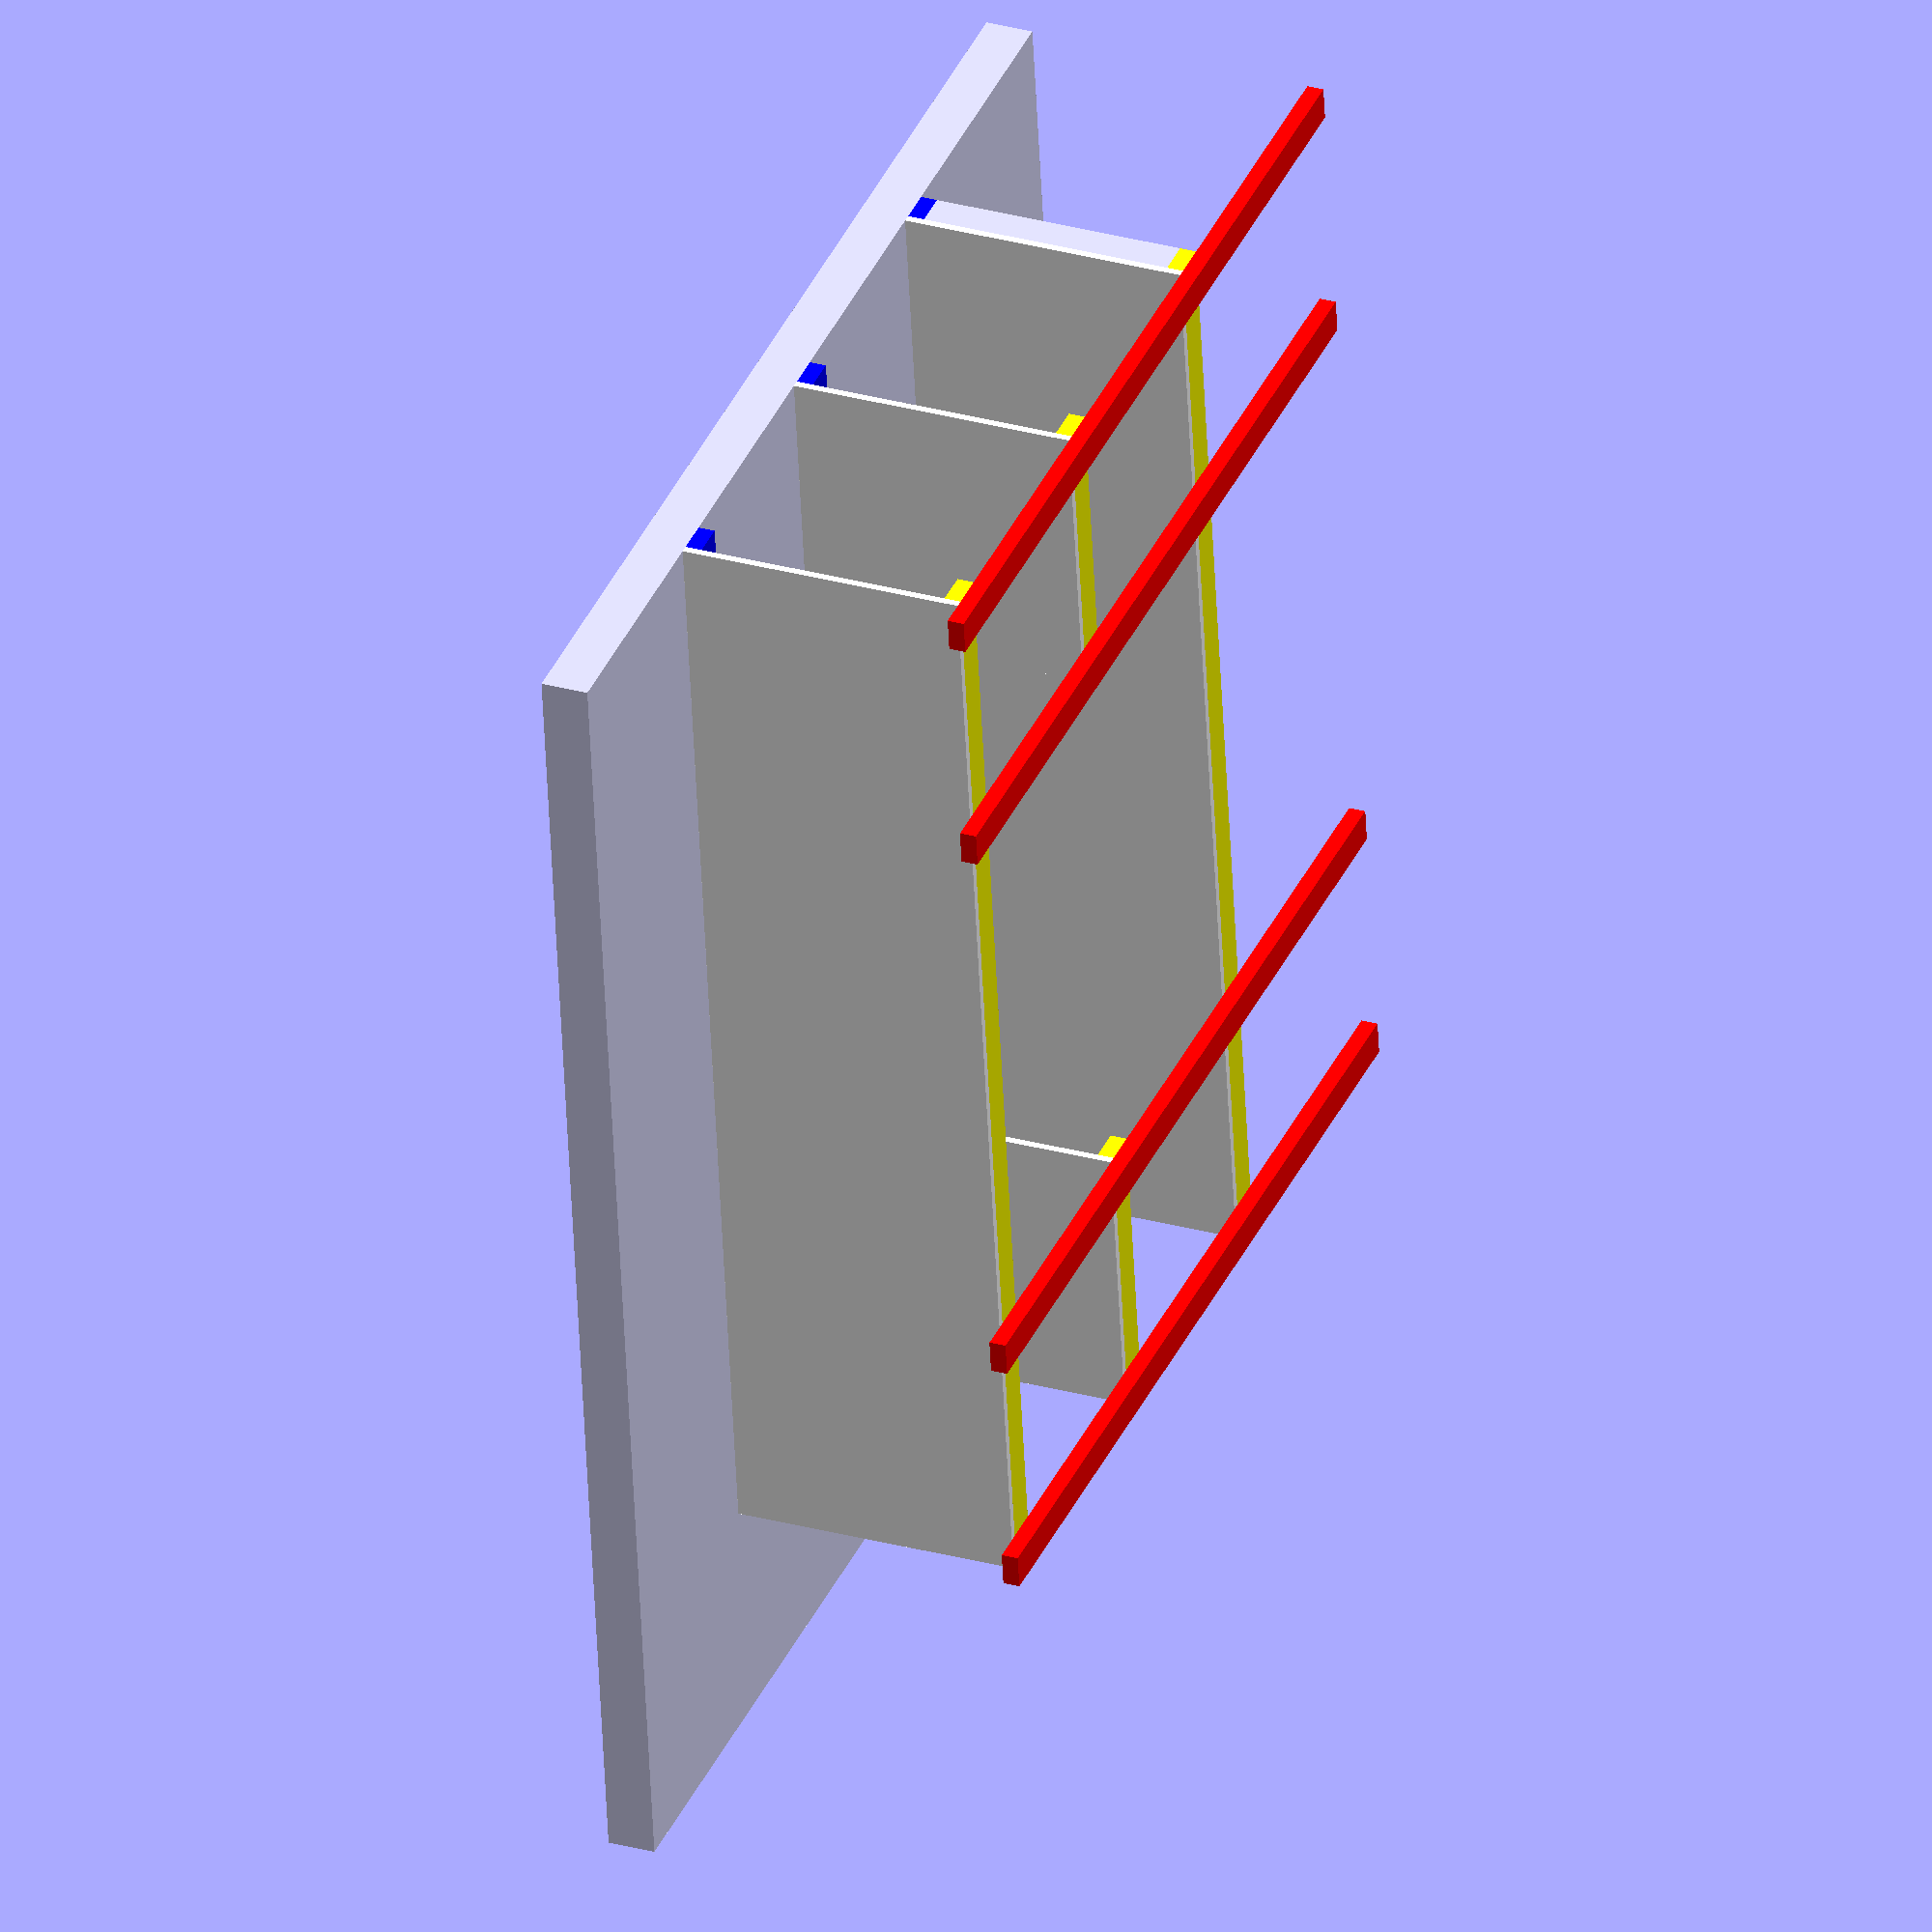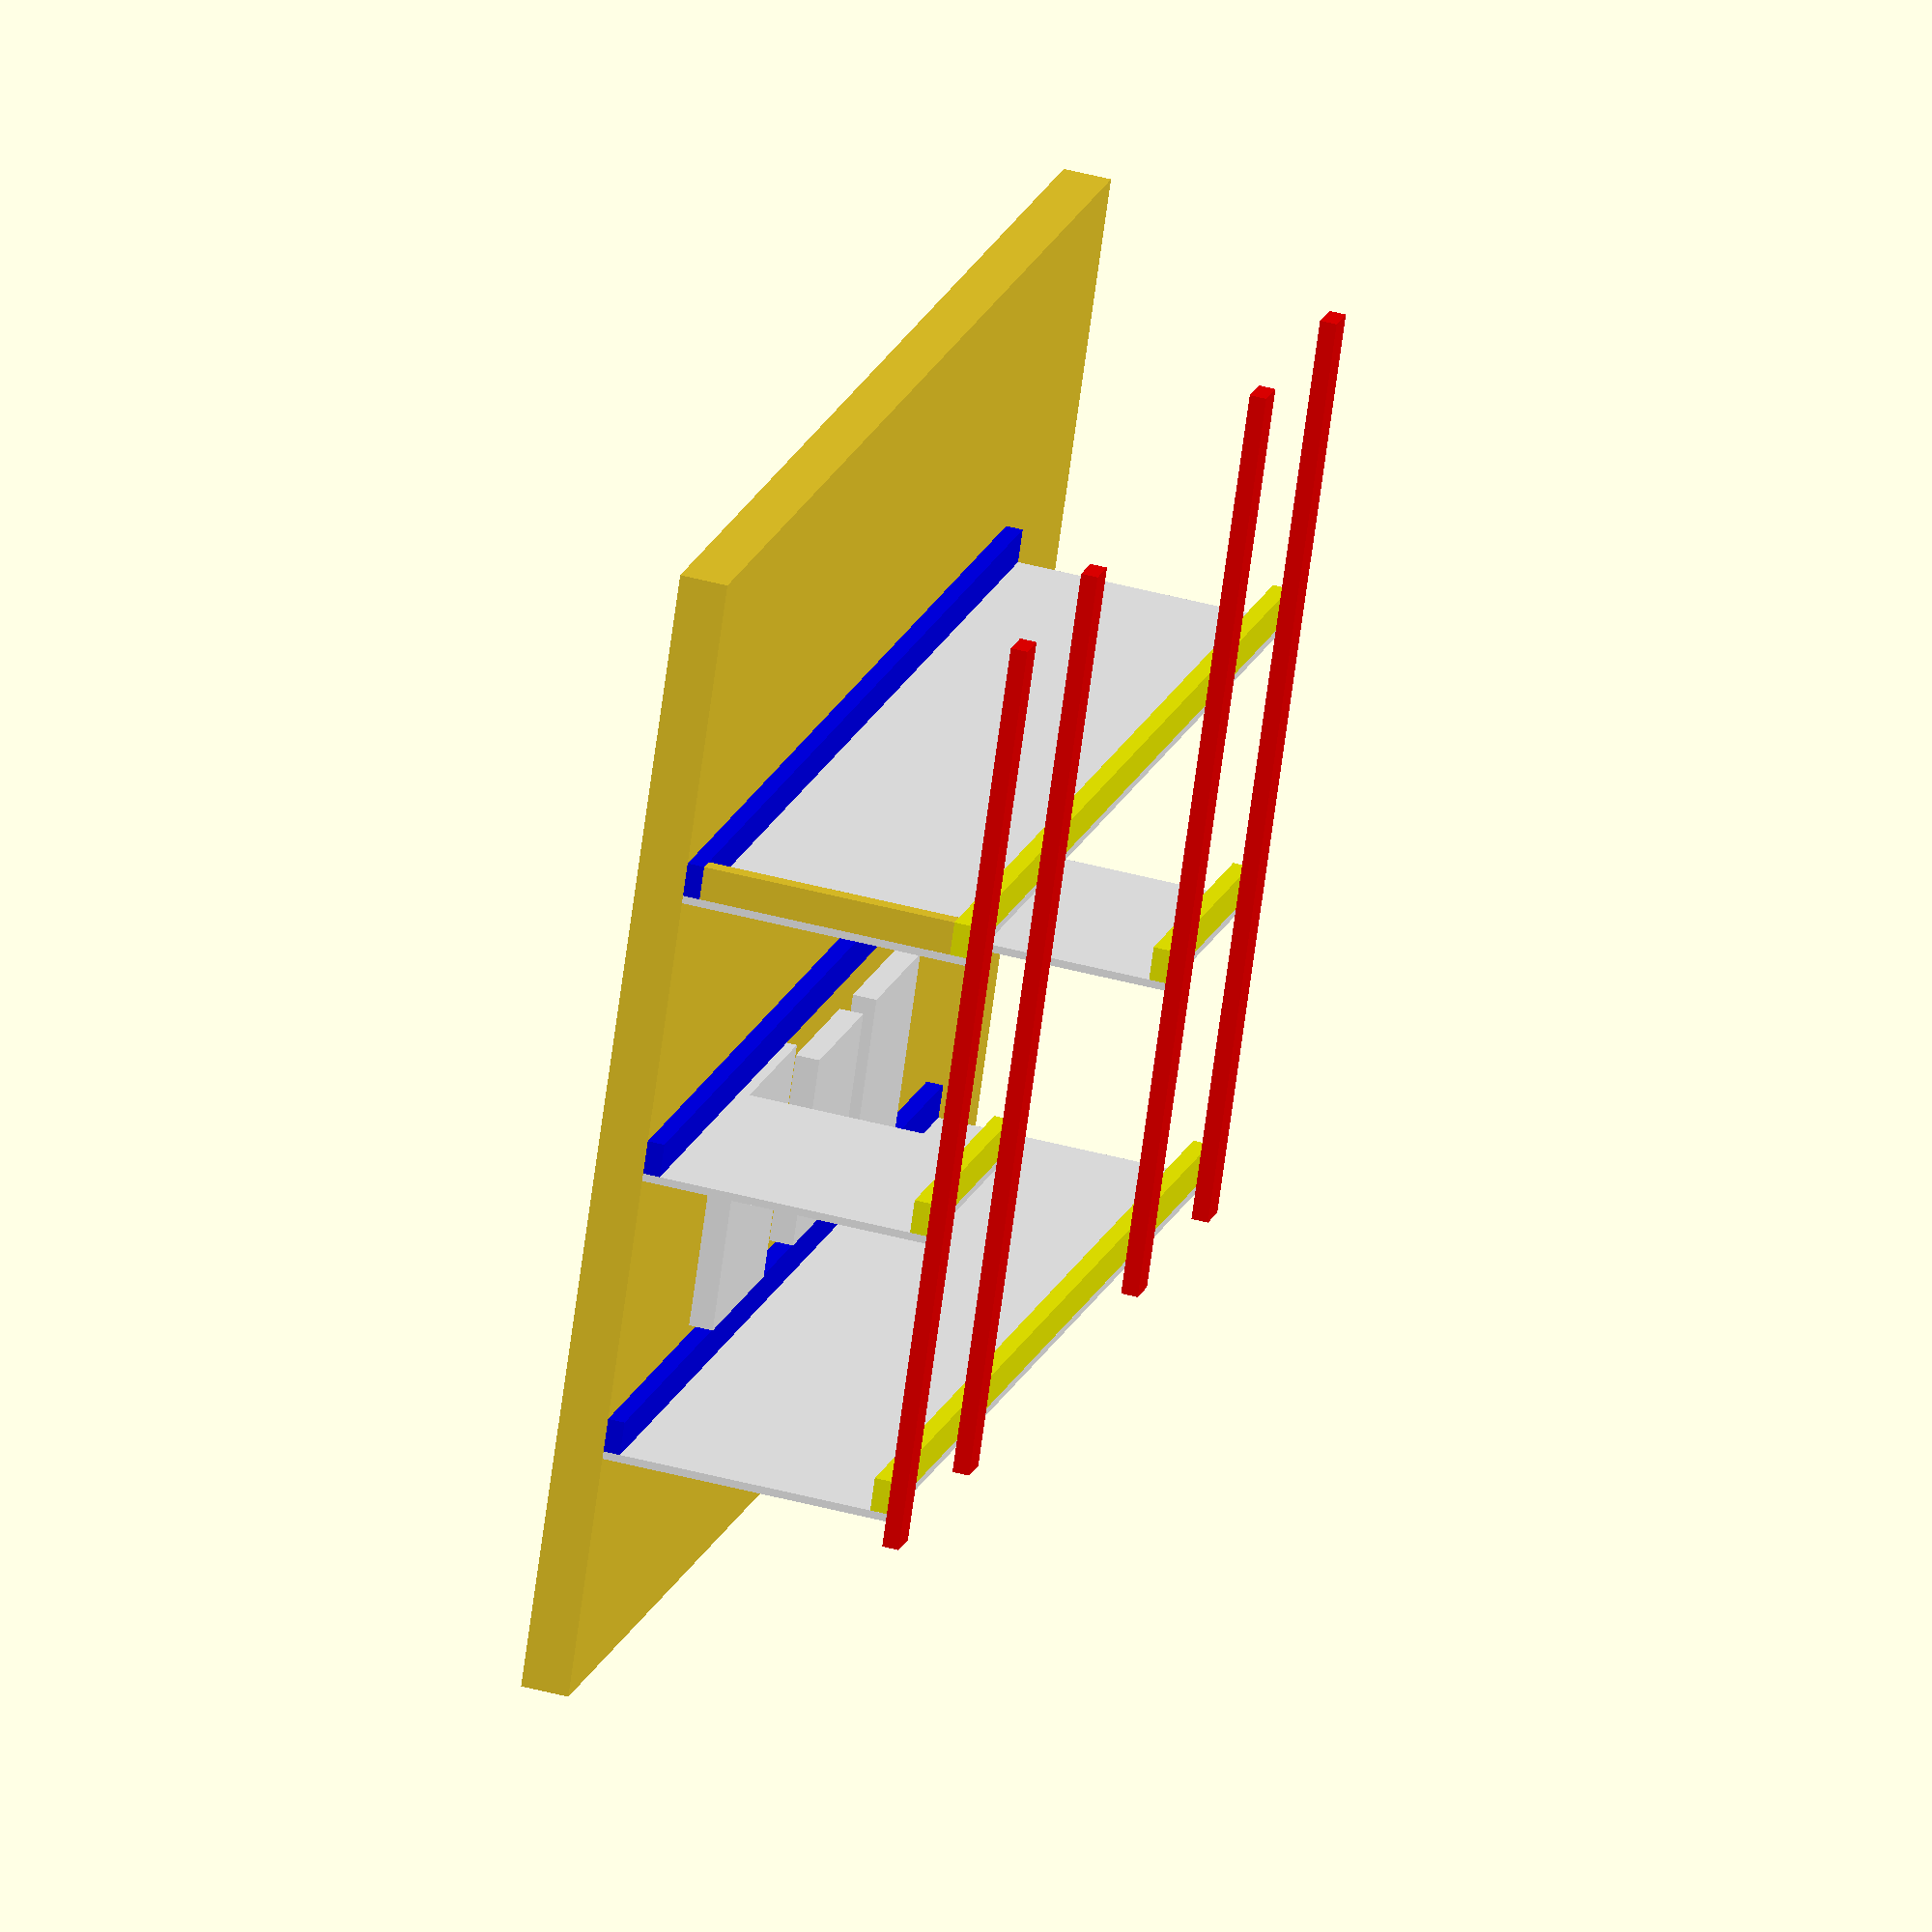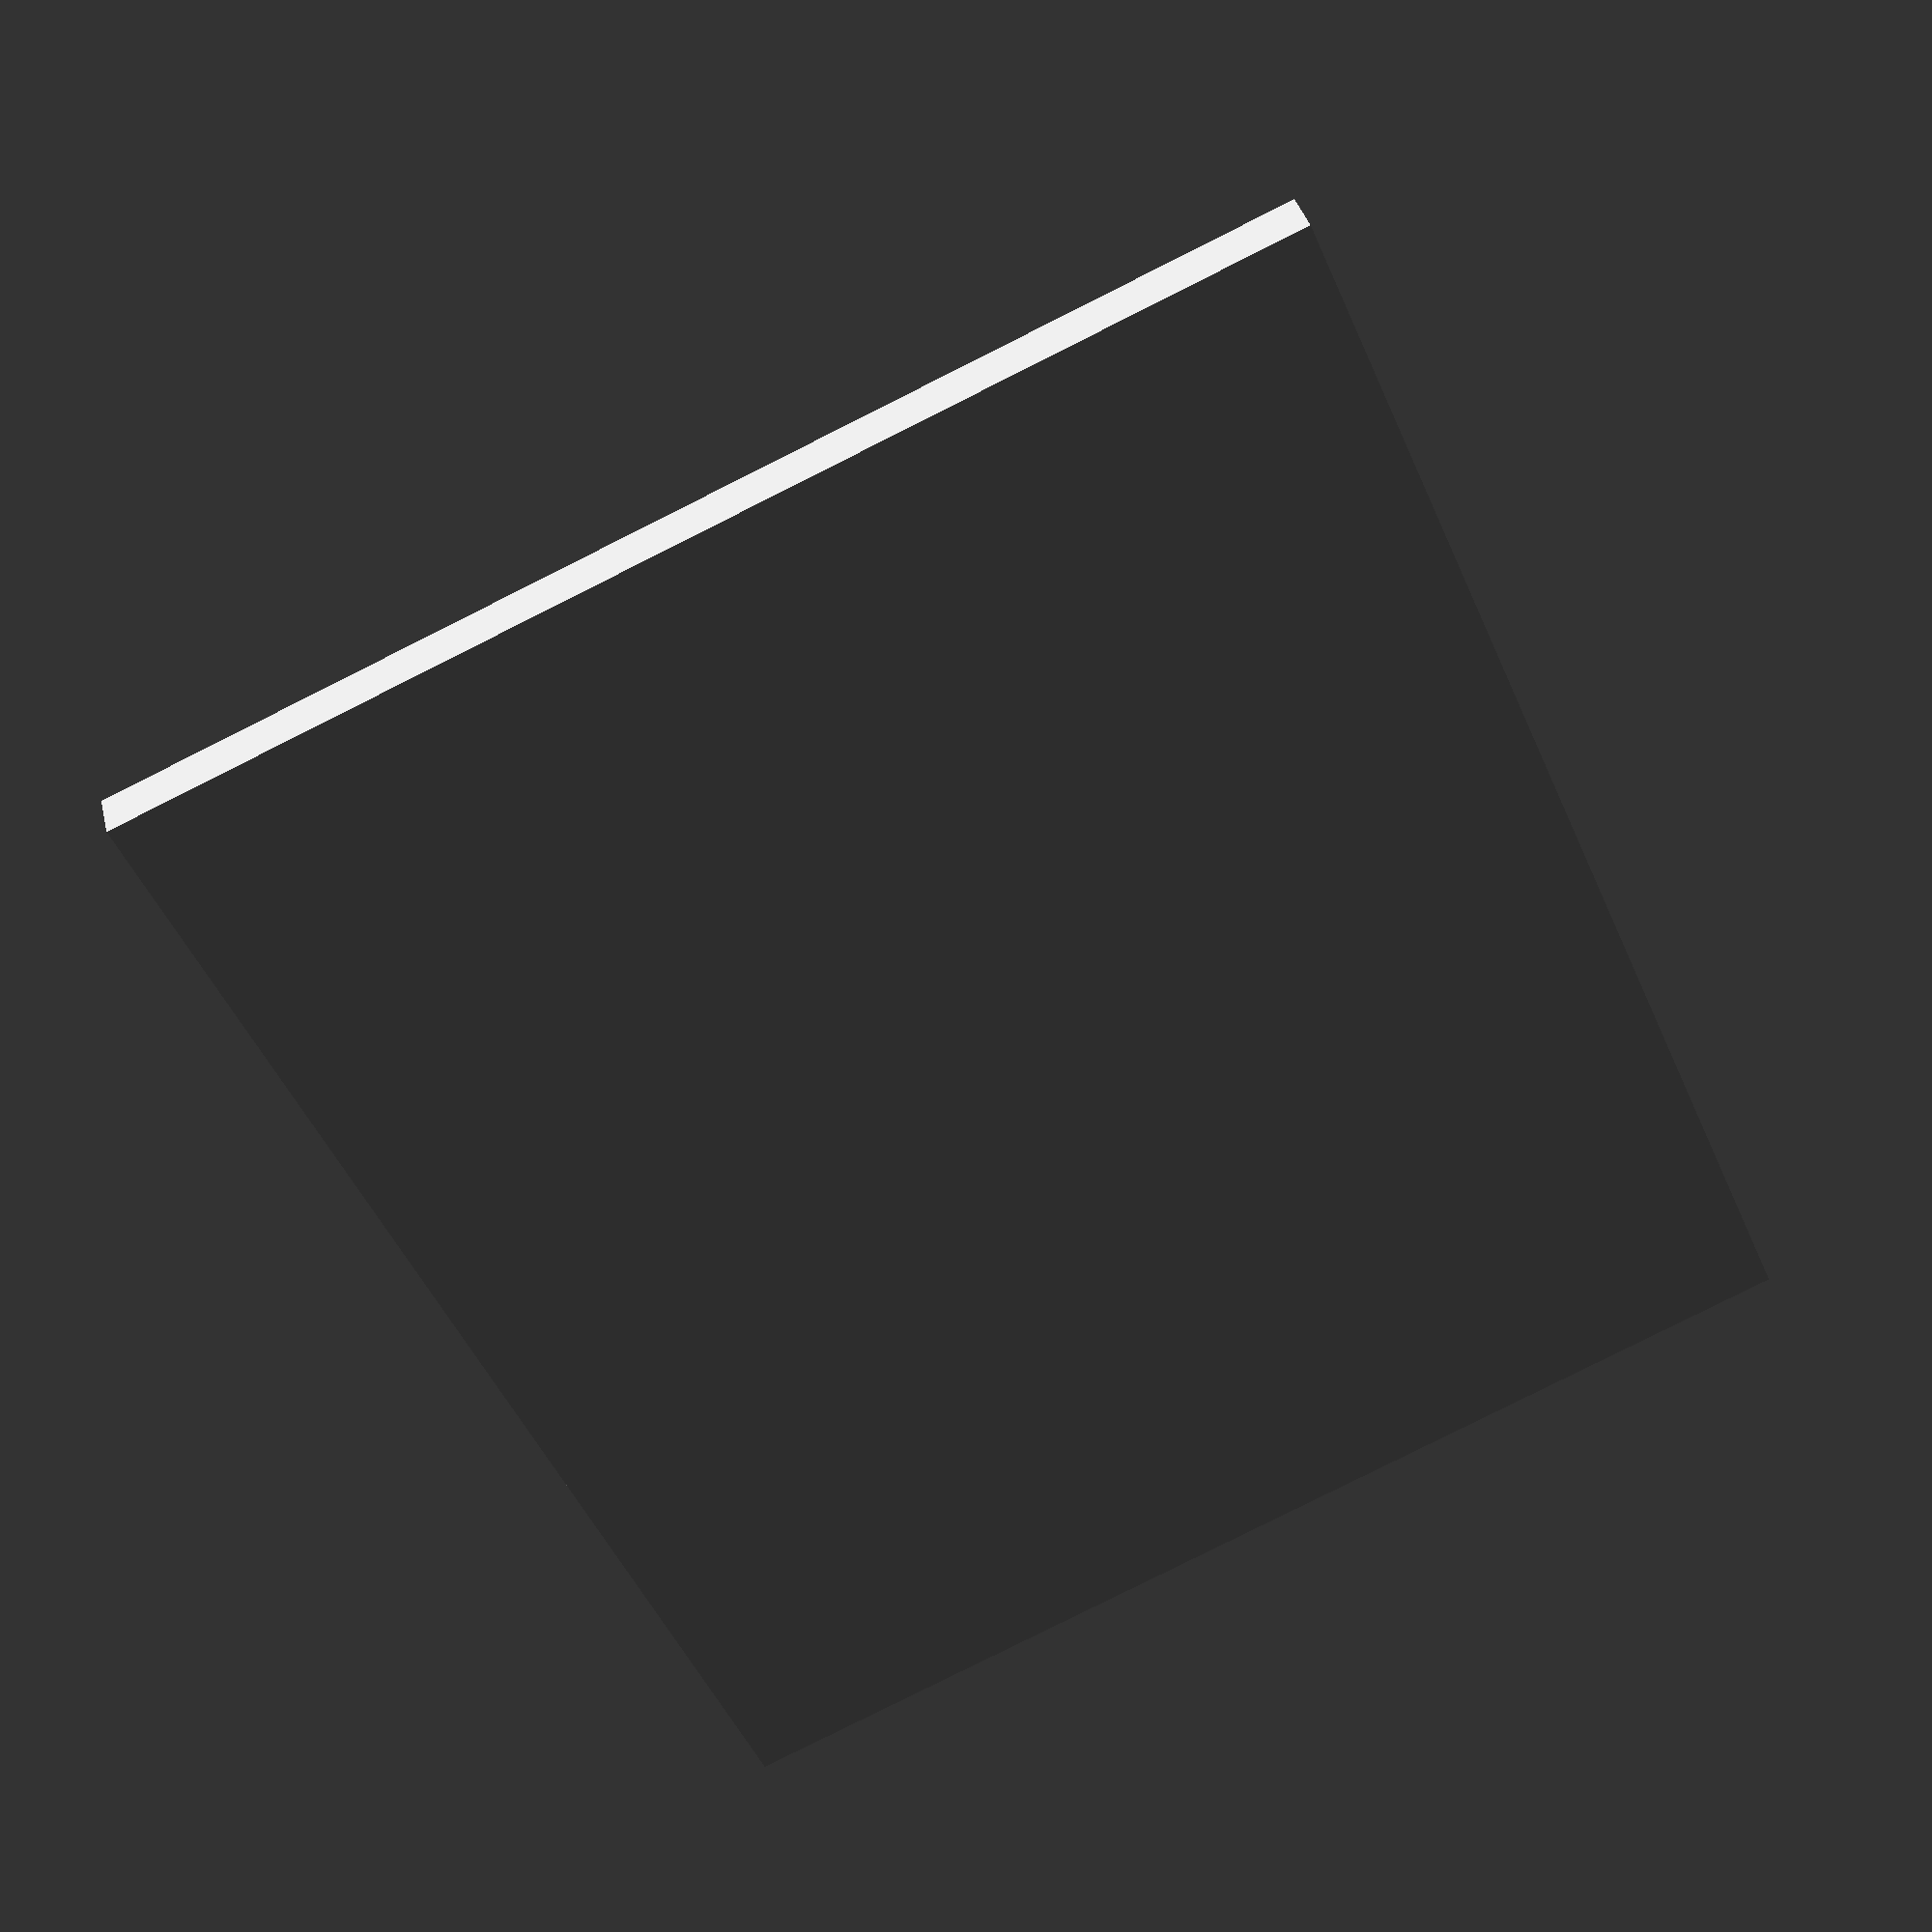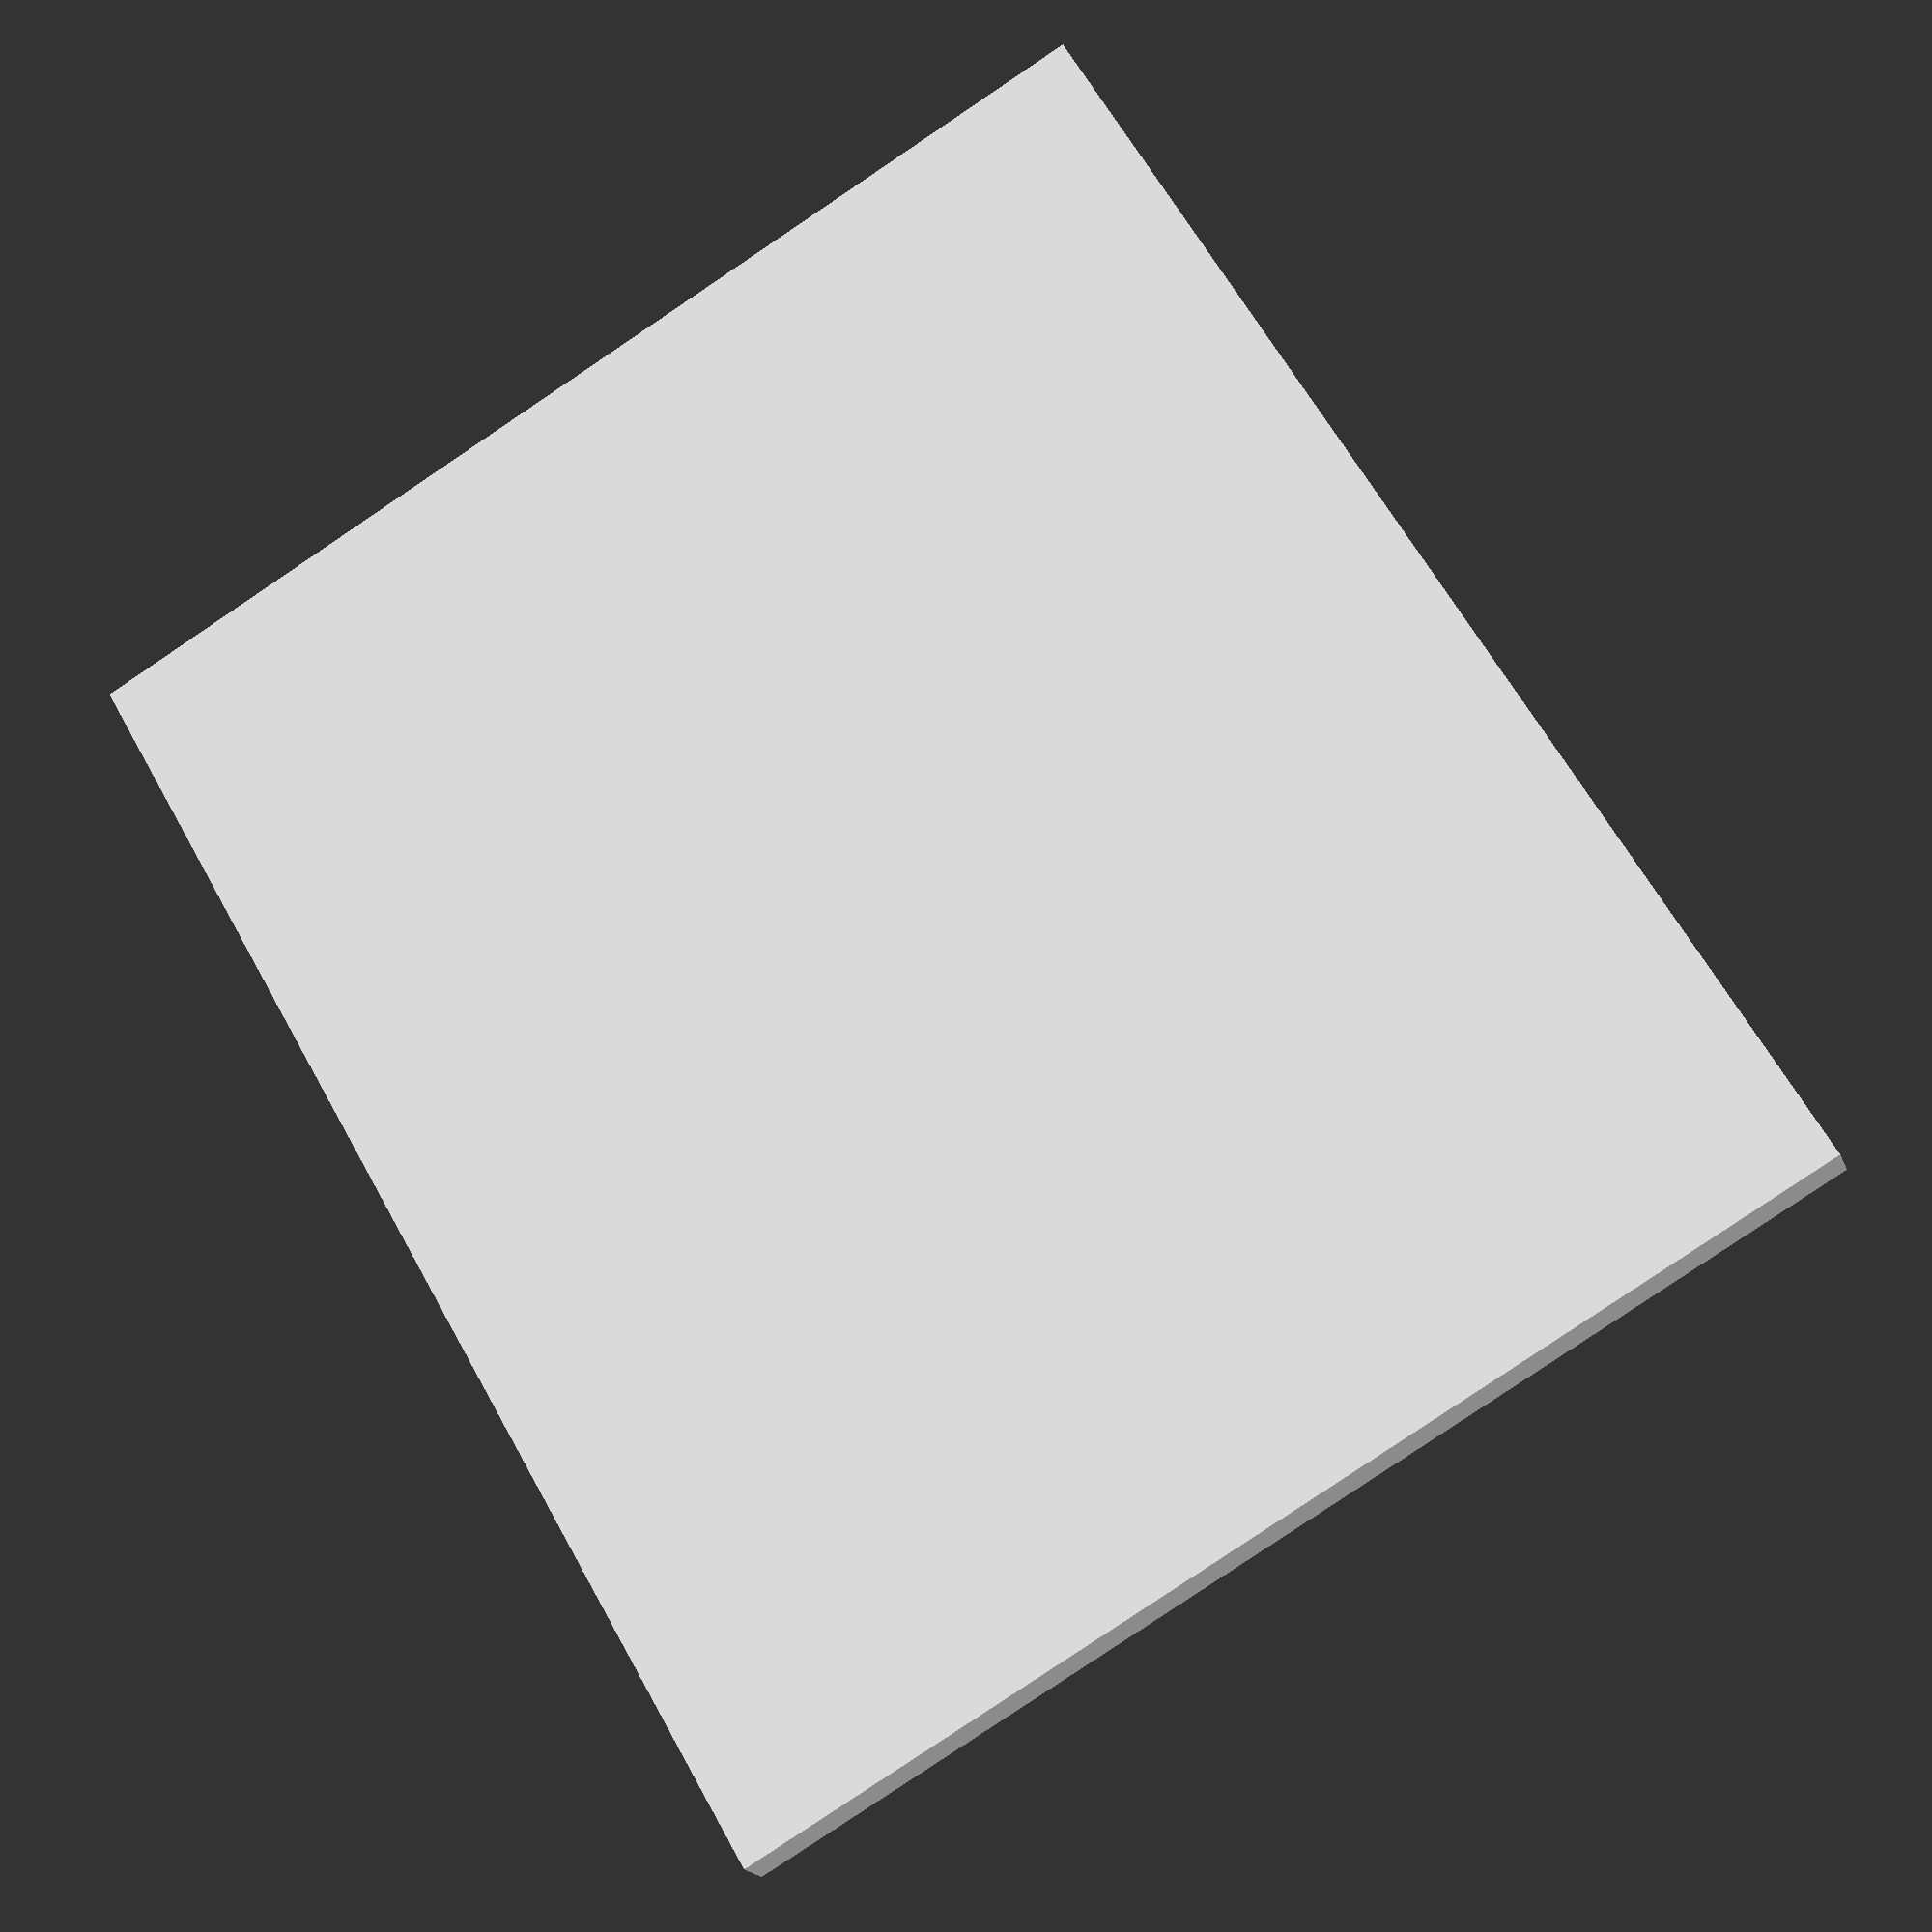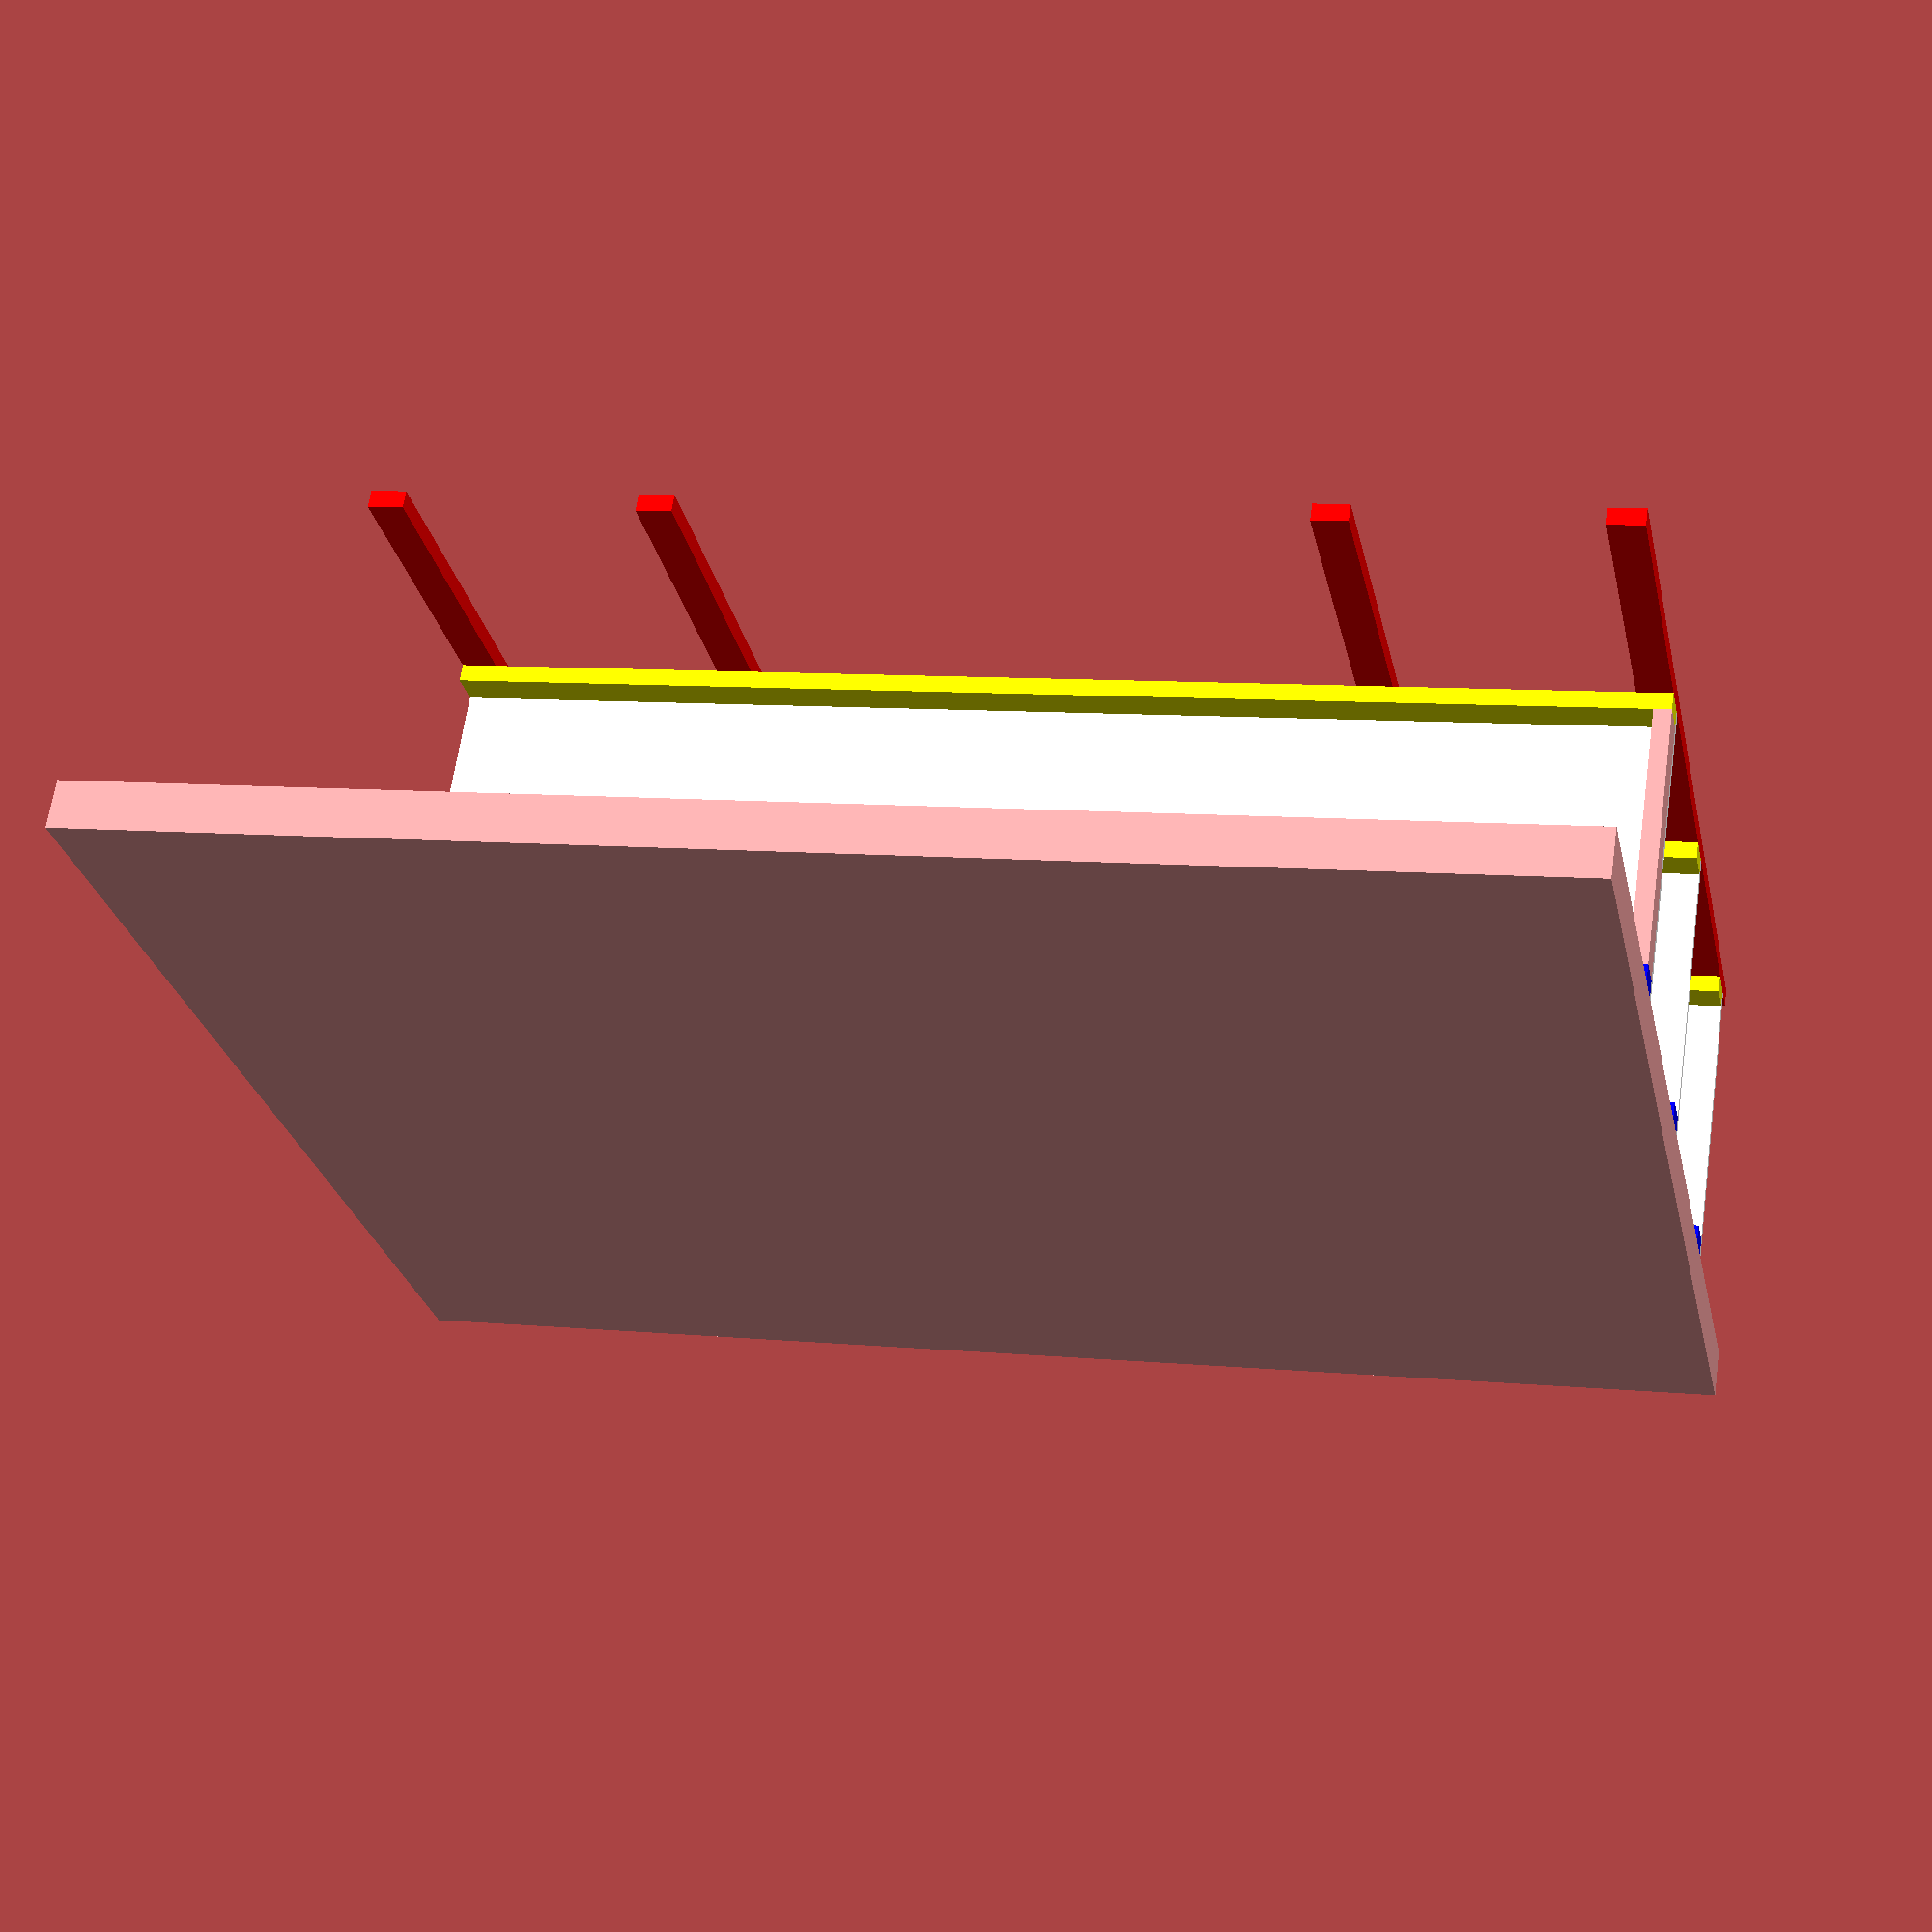
<openscad>
//unit: cm

ceiling_height = 272;
wall_width = 289;
wall_height = 240;

size_a = 7;
size_b = 3.5;

layer_1_z = 60;
layer_2_z = 120;
layer_3_z = 180;

panel_width = 60;
support_length = panel_width - size_b * 2;
echo(support_length=support_length);

shelf_top_extra = size_a; // TODO
shelf_height = layer_3_z + size_a + shelf_top_extra;
echo(shelf_height=shelf_height);

shelf_width = 240;  // good for ply wood 120 x 60

ebox_large_x = 60;
ebox_large_h = 50;
ebox_large_w = 38.5;
ebox_large_z = 128;
ebox_top_z = ebox_large_z + ebox_large_h; // 178

ebox_offset = 92.5;
ebox_w = 33;
ebox_h = 40;
ebox_z = 140;

side_grid_with = 60;
column_1_x = side_grid_with - size_a;
column_2_x = shelf_width - side_grid_with;

module person() {
    color("purple") translate([shelf_width/2, panel_width + 30, 0]) cylinder(r=20, h=165);
}

module layer_1_panel() {
    color("white") translate([0,0,layer_1_z + size_a]) cube([shelf_width, panel_width, 1.6]);
}

module layer_3_panel() {
    color("white") translate([0,0,layer_3_z + size_a]) cube([shelf_width, panel_width, 1.6]);
}

module layer_2_panel_1() {
    color("white") translate([0,0,layer_2_z + size_a]) cube([side_grid_with, panel_width, 1.6]);
}

module layer_2_panel_2() {
    color("white") translate([column_2_x,0,layer_2_z + size_a]) cube([side_grid_with, panel_width, 1.6]);
}

module wall() {
    translate([0,-10,0]) cube([wall_width, 10, wall_height]);
}

module ebox_large() {
    translate([ebox_large_x, 0, ebox_top_z - ebox_large_h]) cube([ebox_large_w, 5, ebox_large_h]);
}

module ebox_small_1() {
    translate([wall_width - ebox_offset - ebox_w, 0, ebox_top_z - ebox_h]) cube([ebox_w, 5, ebox_h]);
}

module ebox_small_2() {
    translate([-(ebox_w+10),0,0]) ebox_small_1();
}

module row(width=shelf_width) {
    cube([width, size_b, size_a]);
}

module rows_back() {
    translate([0, 0, layer_3_z]) row();
    translate([0, 0, layer_2_z]) row();
    translate([0, 0, layer_1_z]) row();
}

module rows_front() {
    translate([0, panel_width-size_b, layer_3_z]) row();
    translate([0, panel_width-size_b, layer_2_z]) row(width=side_grid_with);
    translate([column_2_x, panel_width-size_b, layer_2_z]) row(width=side_grid_with);
    translate([0, panel_width-size_b, layer_1_z]) row();
}

module column() {
    color("red") translate([0, size_b * 2 + support_length]) cube([size_a, size_b, shelf_height]);
}

module columns() {
    column();
    translate([column_1_x, 0, 0]) column();
    translate([column_2_x, 0, 0]) column();
    translate([shelf_width - size_a, 0, 0]) column();
}

module support() {
    translate([0, size_b, layer_1_z]) cube([size_b, support_length, size_a]);
}

module layer_1_supports() {
    support();
}


wall();
//person();

color("white") {
    ebox_large();
    ebox_small_1();
    ebox_small_2();
}

color("blue") rows_back();
color("yellow") rows_front();

columns();
support();
layer_1_panel();
layer_3_panel();
layer_2_panel_1();
layer_2_panel_2();

</openscad>
<views>
elev=323.1 azim=87.1 roll=22.0 proj=o view=solid
elev=70.7 azim=254.3 roll=172.3 proj=o view=wireframe
elev=261.9 azim=211.4 roll=63.4 proj=p view=solid
elev=82.4 azim=30.9 roll=303.9 proj=p view=solid
elev=26.9 azim=351.6 roll=192.0 proj=p view=solid
</views>
